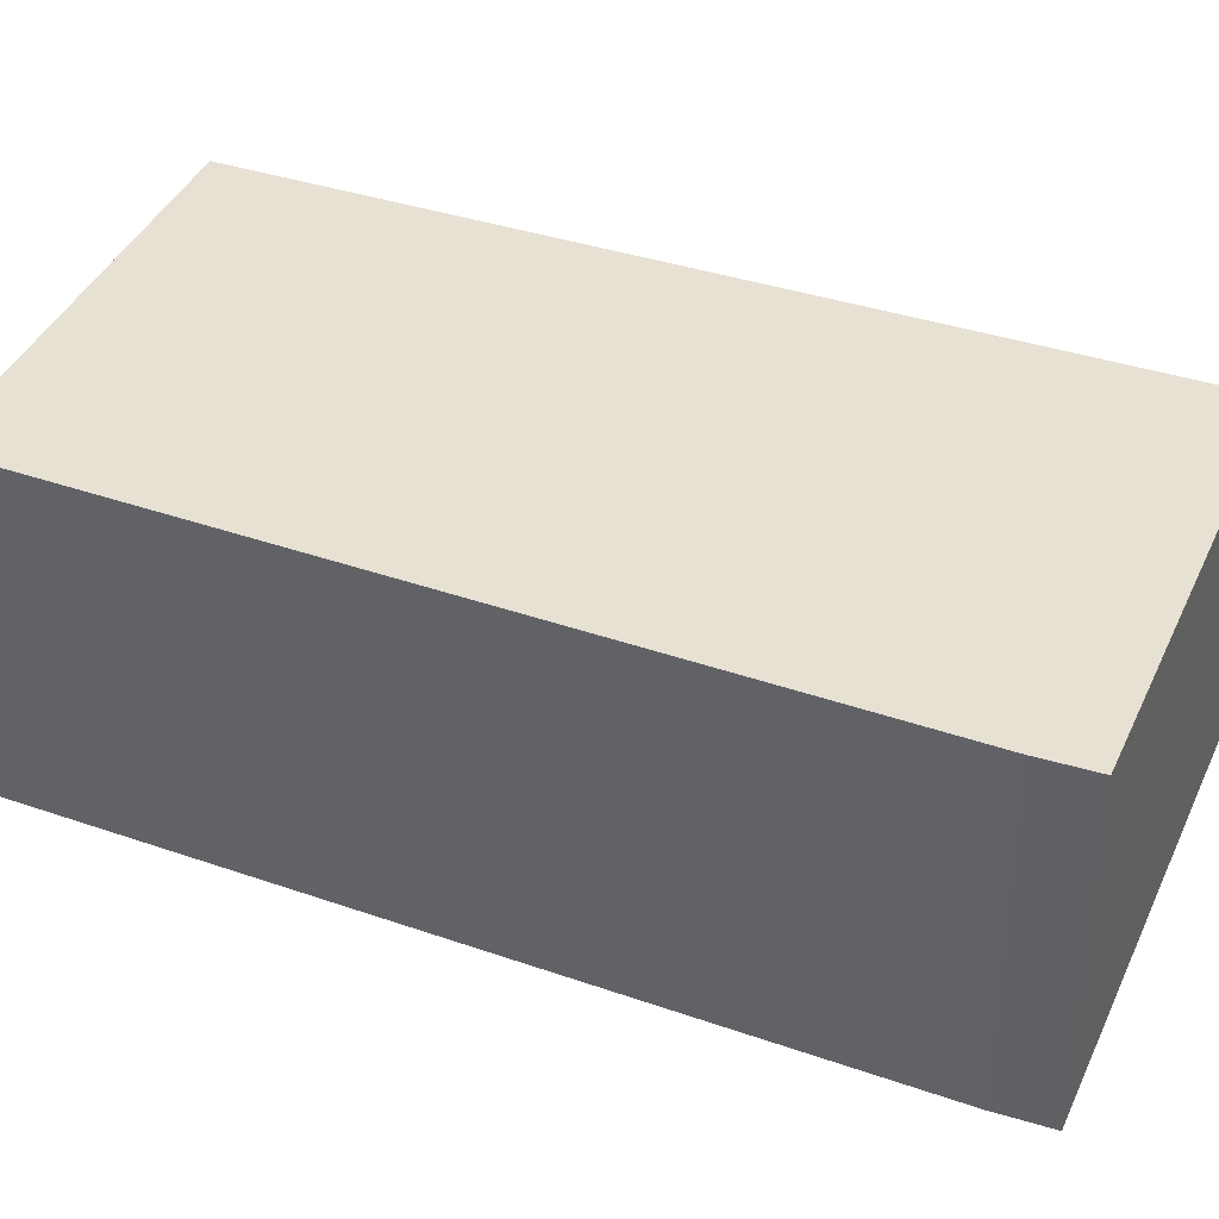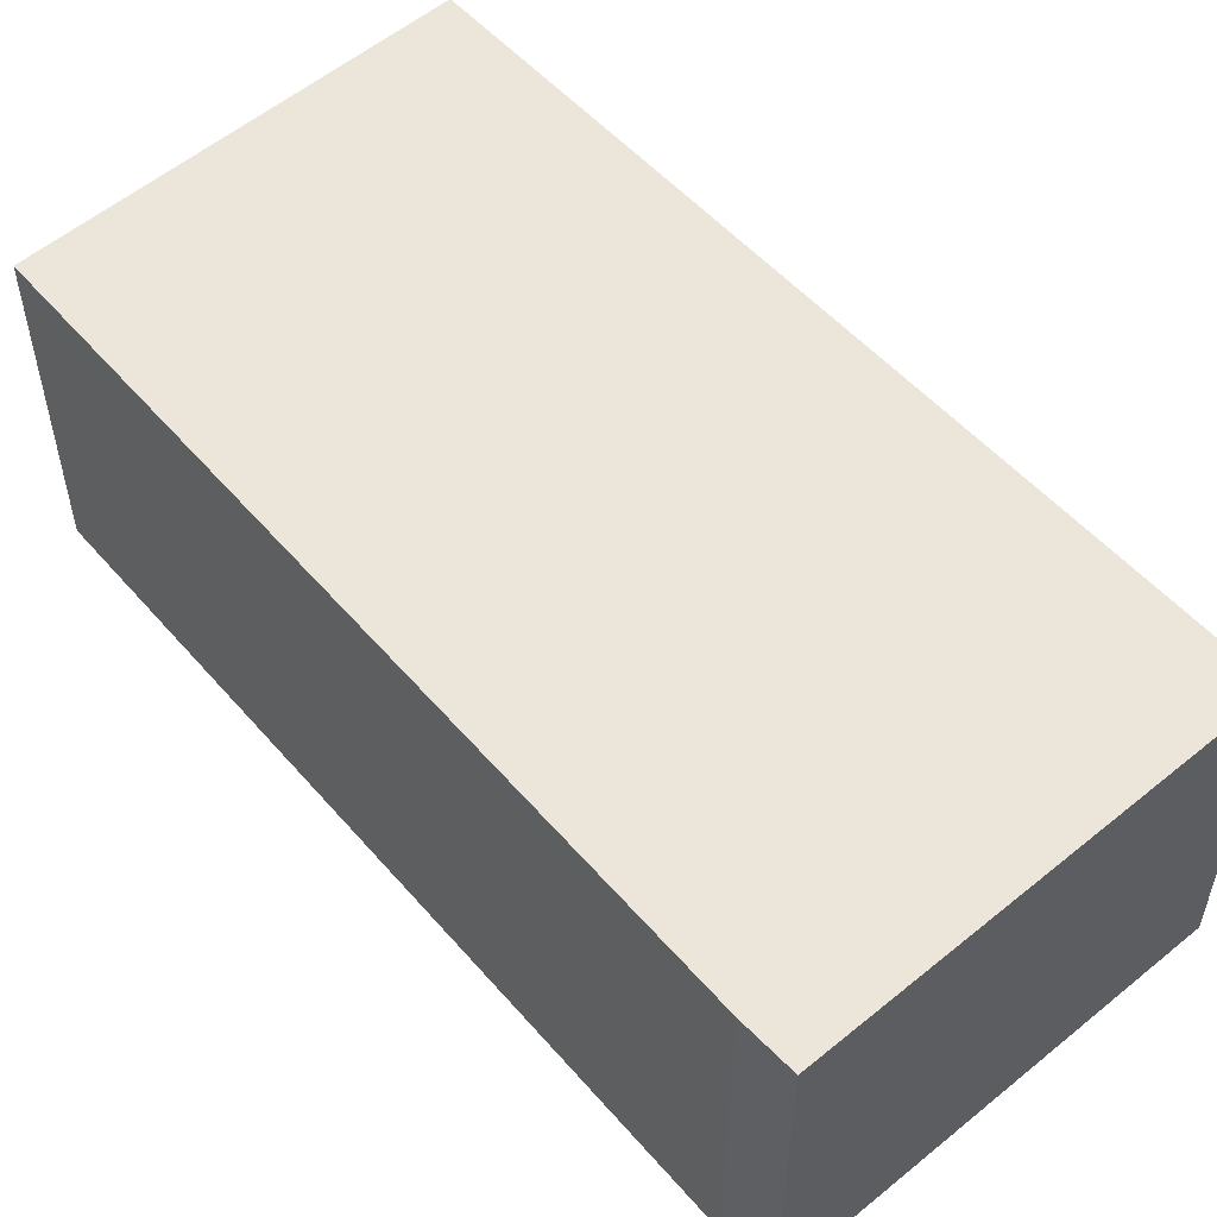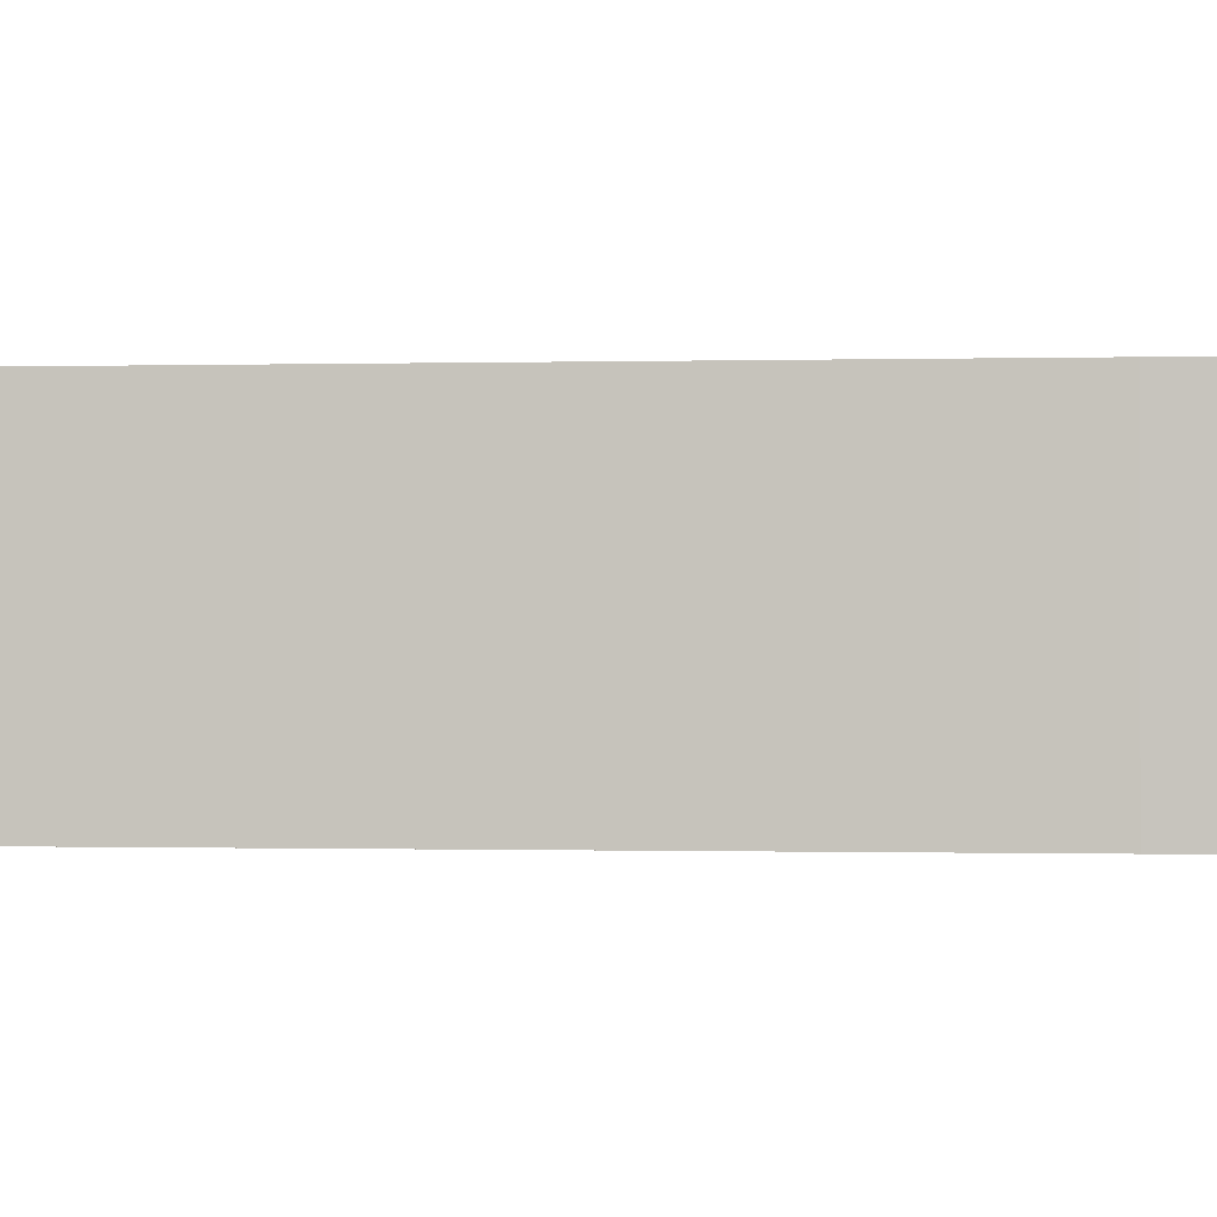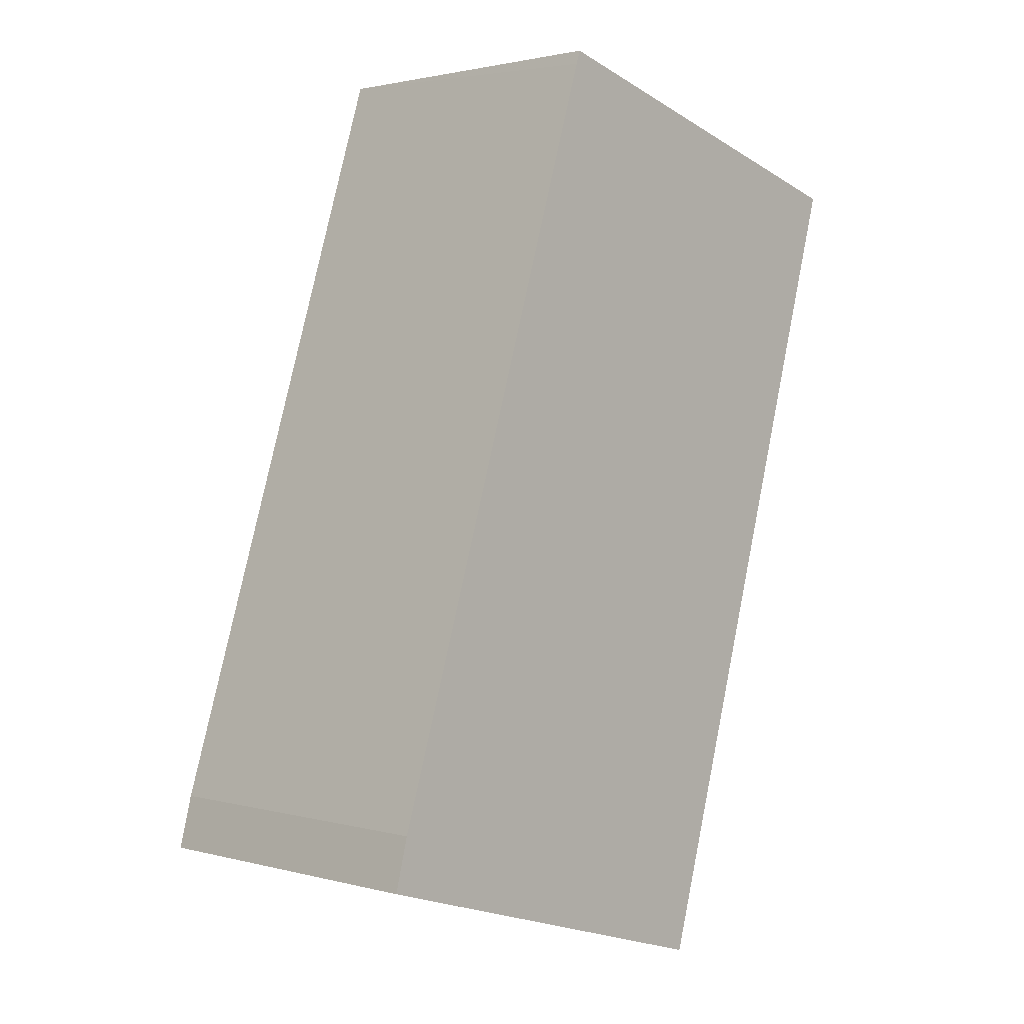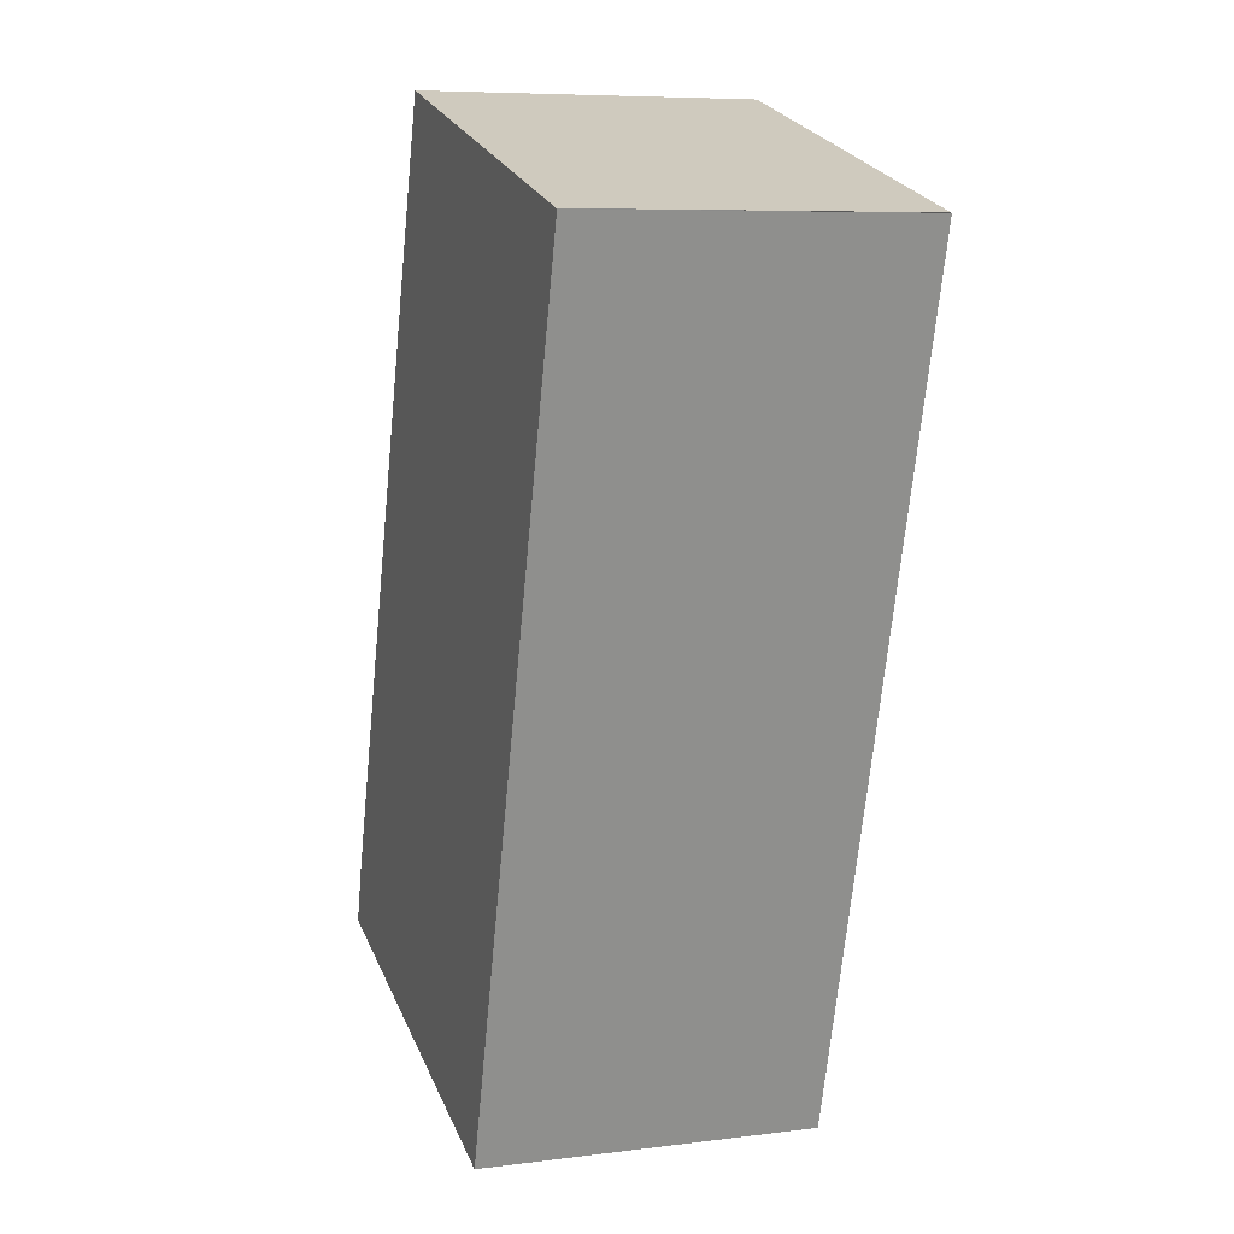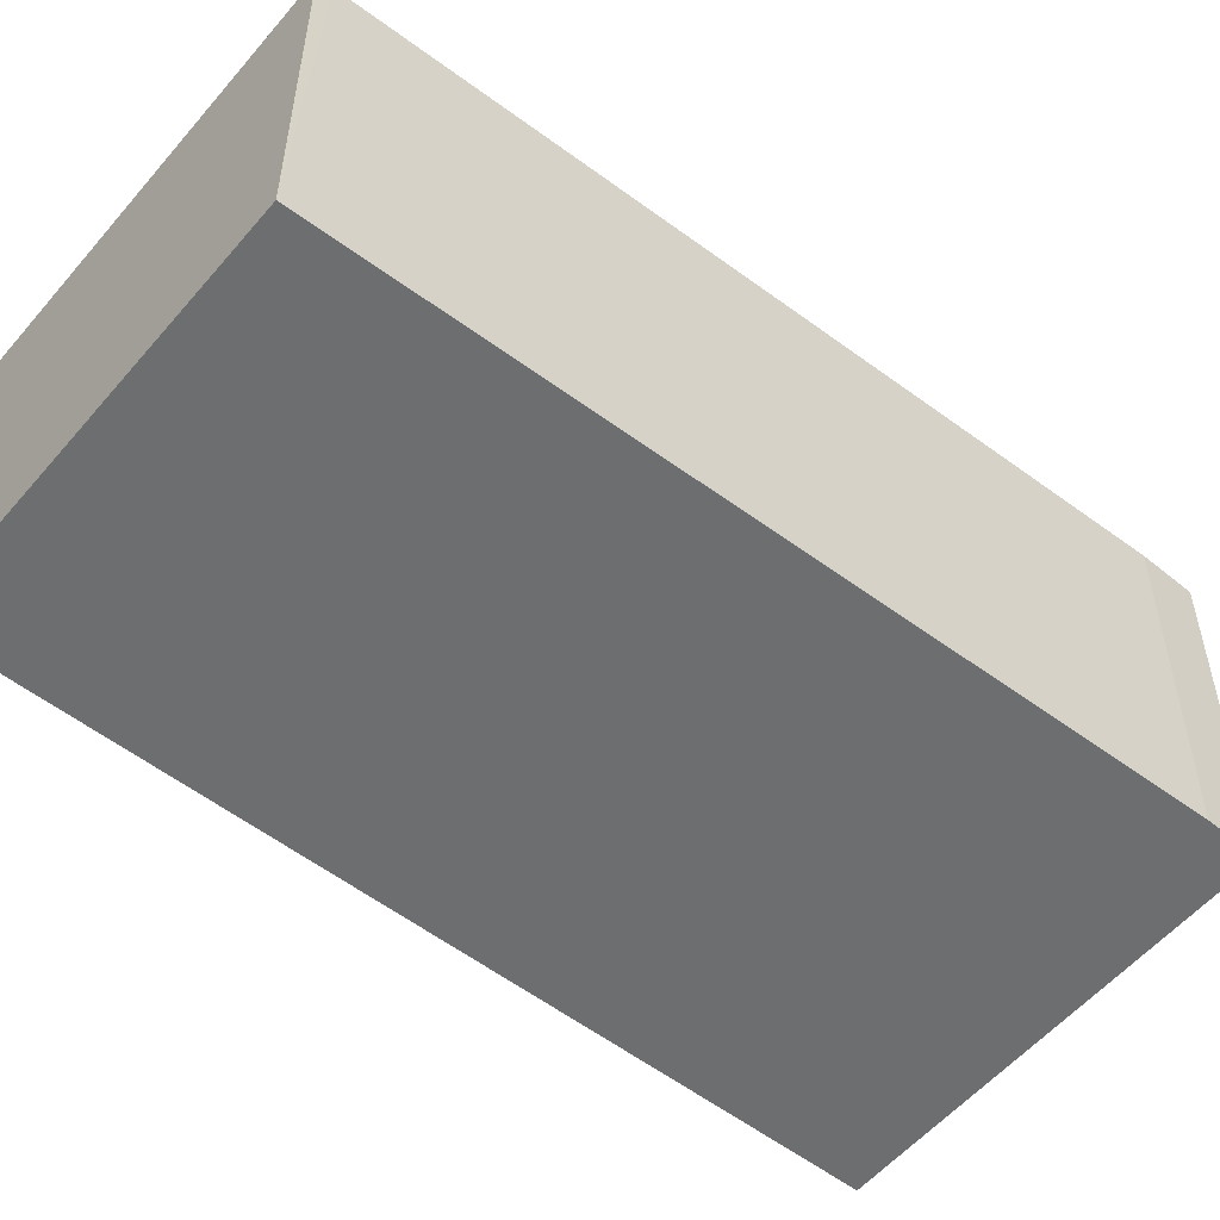
<metadata>
{"format":"obj","ext":"obj","renderer":"f3d","projection":"perspective","resolution":1024,"background":"white","views":[{"elev":39.4,"azim":96.1,"up":"+Y"},{"elev":55.4,"azim":122.5,"up":"+Y"},{"elev":-0.5,"azim":78.0,"up":"+Y"},{"elev":1.8,"azim":133.9,"up":"+Z"},{"elev":7.4,"azim":-109.7,"up":"+Z"},{"elev":-54.3,"azim":34.4,"up":"+Y"}]}
</metadata>
<code>
v  1.689 2.339 -5.865
v  4.546 2.339 -4.607
v  4.642 2.339 -4.98
v  2.869 2.339 0.723
v  0.012 2.339 0.003
v  0 2.339 1.432e-16
v  2.838 2.339 0.82
v  2.838 -5.021e-17 0.82
v  4.546 2.821e-16 -4.607
v  2.869 -4.427e-17 0.723
v  4.642 3.049e-16 -4.98
v  1.689 3.591e-16 -5.865
v  0 0 0
v  0.012 -1.837e-19 0.003
g defaultobject
f 1 2 3
f 2 1 4
f 4 1 5
f 5 1 6
f 4 5 7
f 8 4 7
f 4 8 2
f 2 8 9
f 9 8 10
f 9 3 2
f 3 9 11
f 11 1 3
f 1 11 12
f 12 6 1
f 6 12 13
f 14 7 5
f 7 14 8
f 9 12 11
f 12 9 13
f 13 9 14
f 14 9 10
f 14 10 8

</code>
